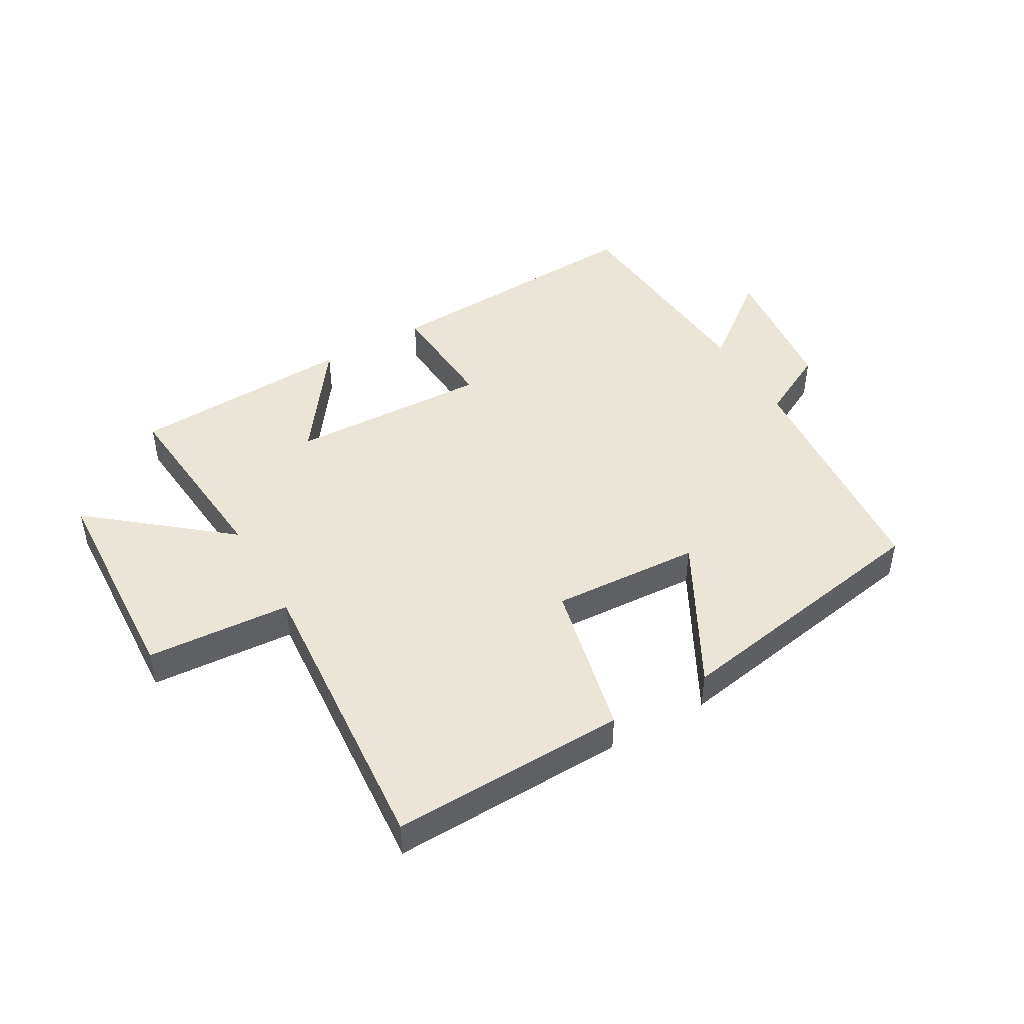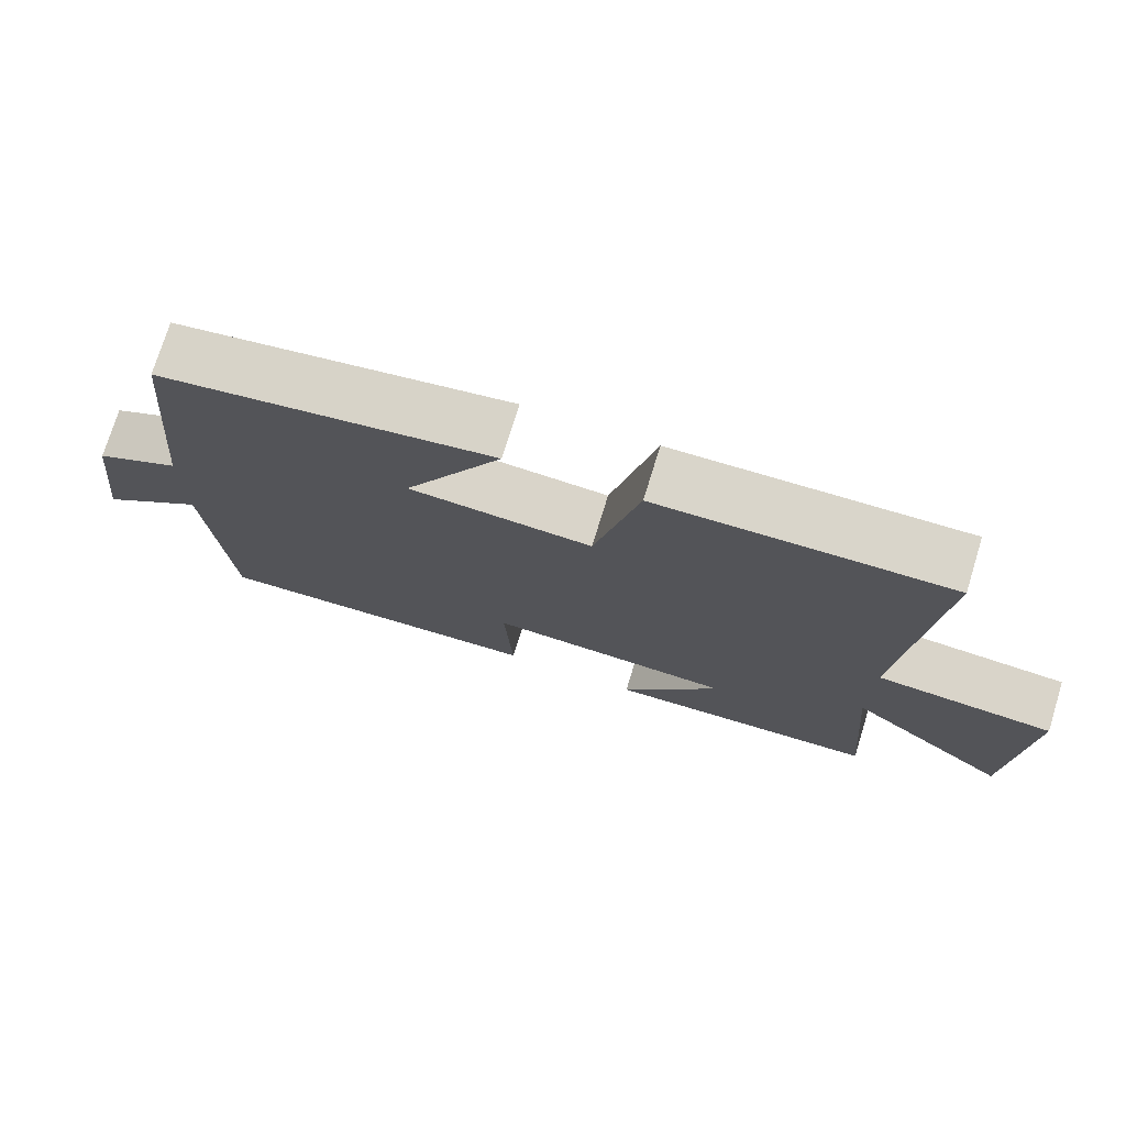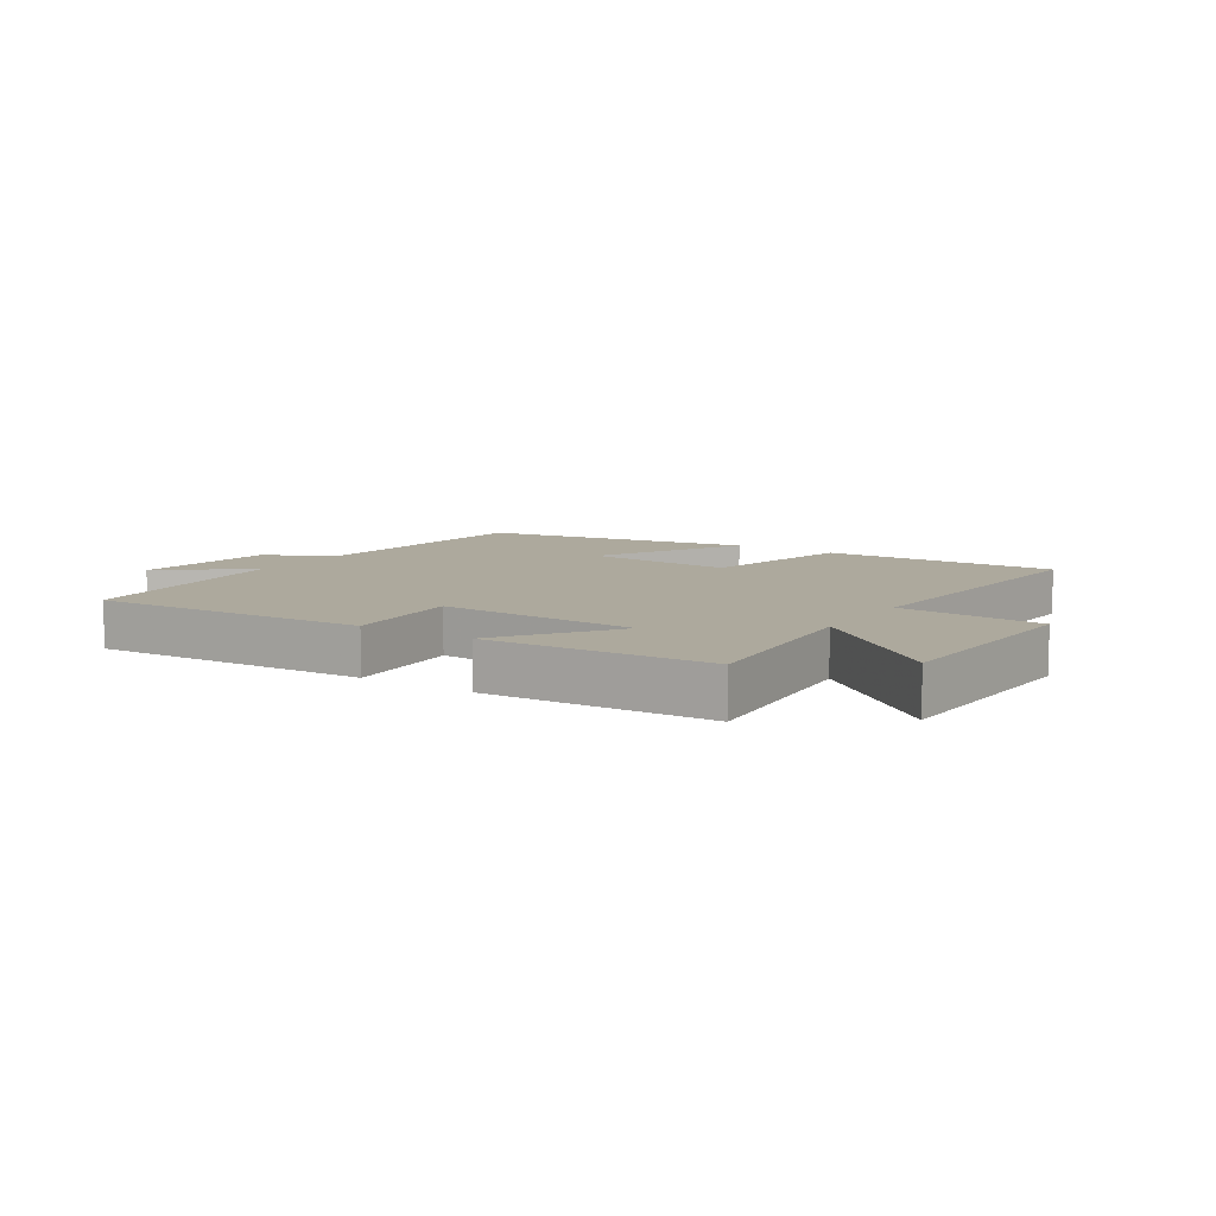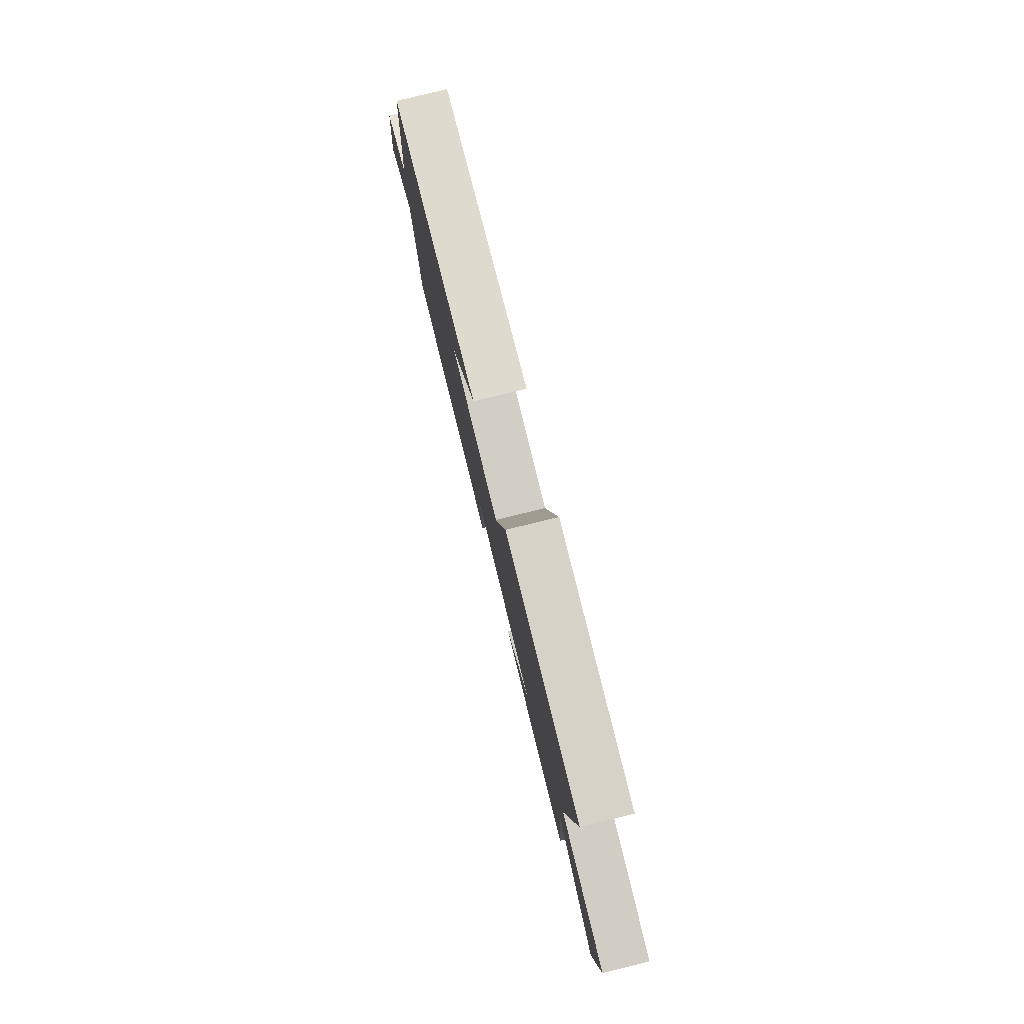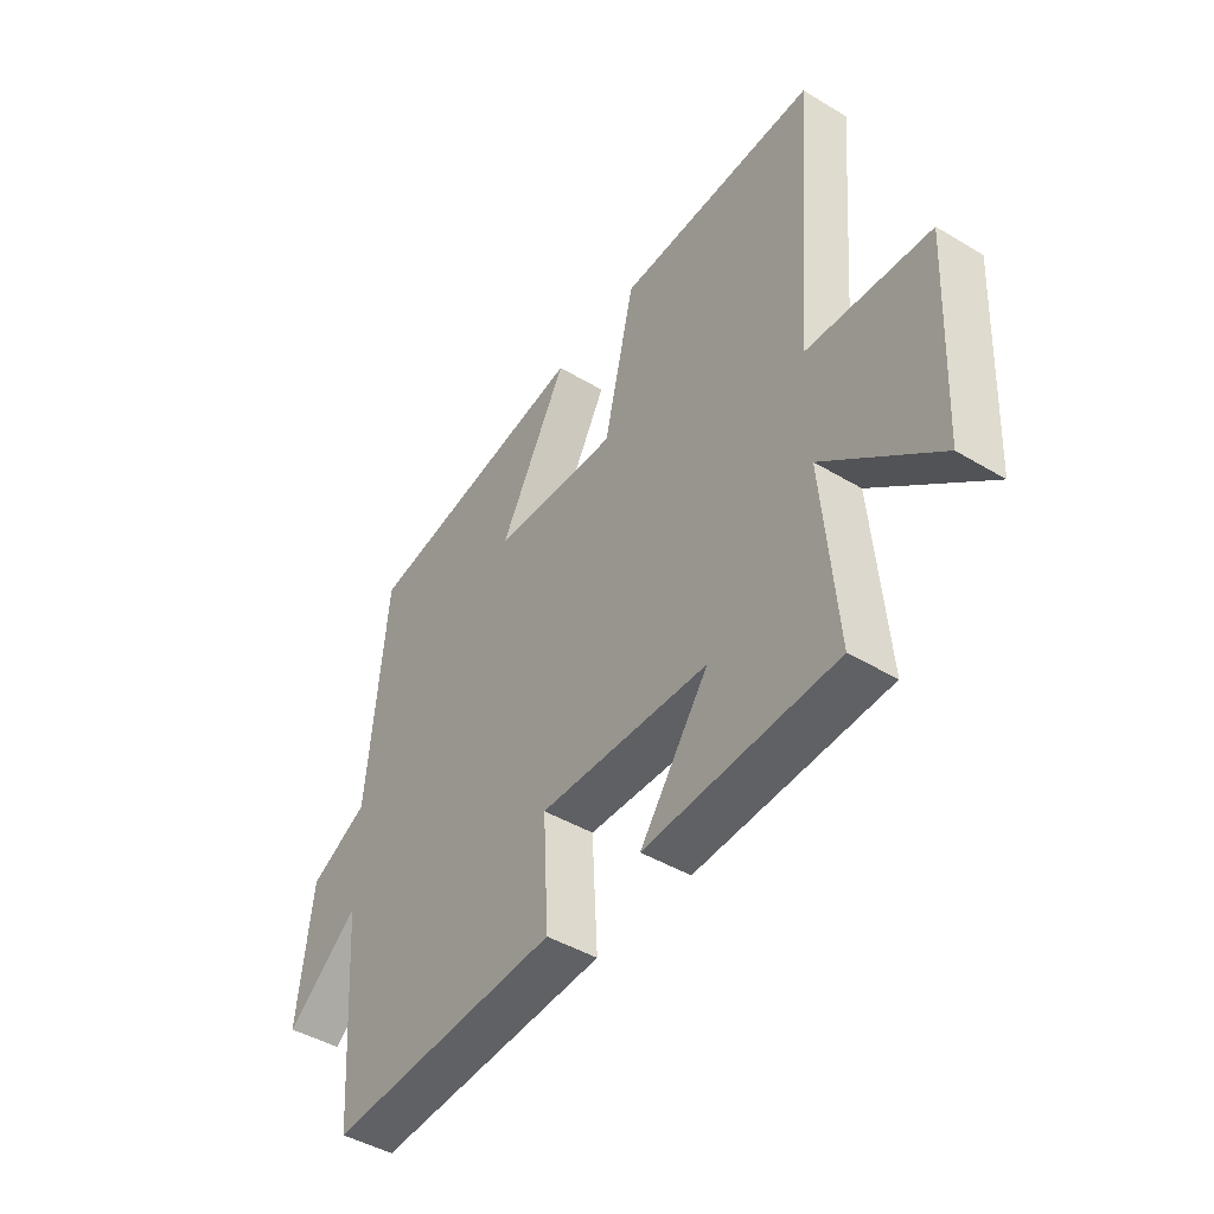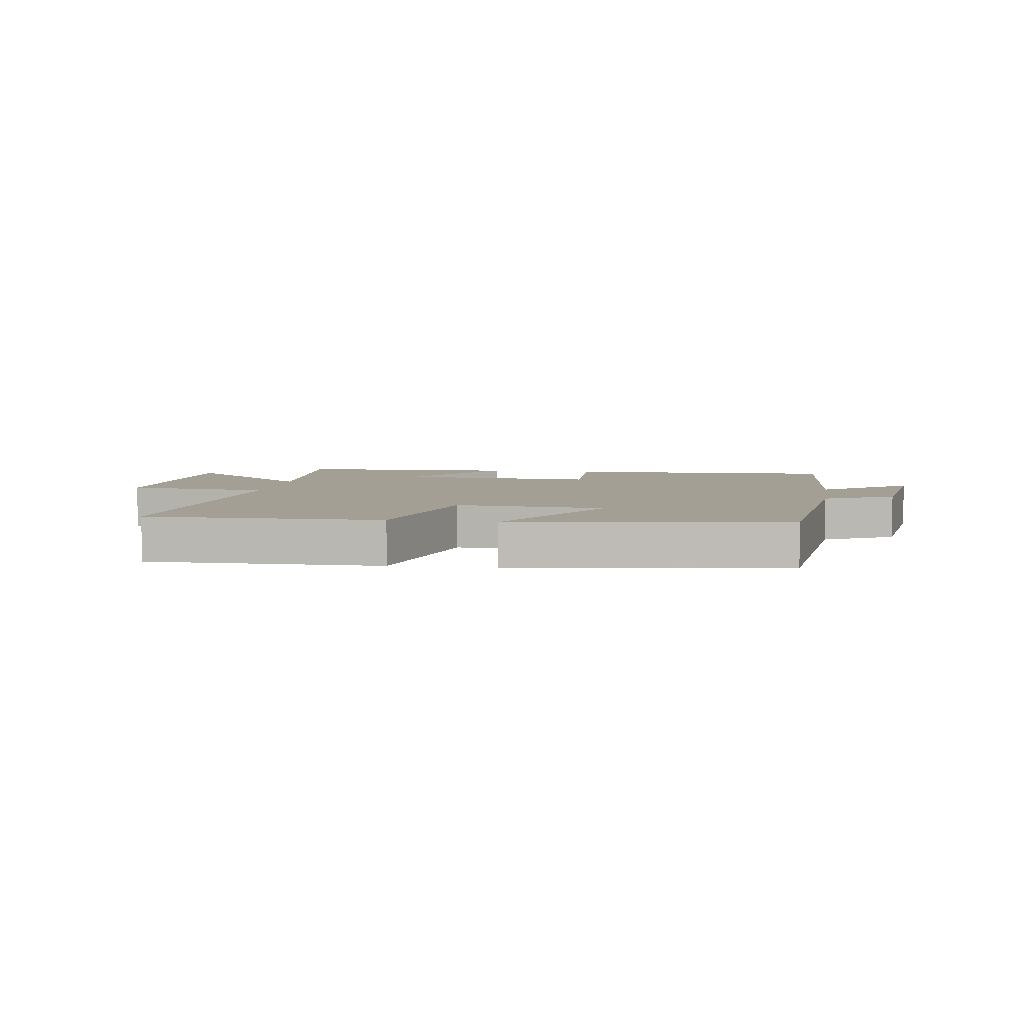
<metadata>
{"format":"obj","ext":"obj","renderer":"f3d","projection":"perspective","resolution":1024,"background":"white","views":[{"elev":45.6,"azim":-30.1,"up":"+Y"},{"elev":74.5,"azim":-162.8,"up":"+Z"},{"elev":8.9,"azim":-147.0,"up":"+Y"},{"elev":79.9,"azim":-103.8,"up":"+Z"},{"elev":-44.7,"azim":-124.9,"up":"+Z"},{"elev":5.6,"azim":9.5,"up":"+Y"}]}
</metadata>
<code>
v 0.473 0.07 -0.524
v 0.023 0.07 -0.5
v 0.034 0.07 -0.305
v -0.294 0.07 -0.317
v -0.161 0.07 -0.5
v -0.527 0.07 -0.482
v -0.5 0.07 -0.166
v -0.718 0.07 -0.346
v -0.736 0.07 0.01
v -0.5 0.07 0.026
v -0.54 0.07 0.511
v -0.155 0.07 0.5
v -0.096 0.07 0.245
v 0.148 0.07 0.259
v 0.017 0.07 0.5
v 0.463 0.07 0.423
v 0.5 0.07 0.027
v 0.614 0.07 -0.032
v 0.642 0.07 -0.266
v 0.5 0.07 -0.155
v 0.473 0 -0.524
v 0.023 0 -0.5
v 0.034 0 -0.305
v -0.294 0 -0.317
v -0.161 0 -0.5
v -0.527 0 -0.482
v -0.5 0 -0.166
v -0.718 0 -0.346
v -0.736 0 0.01
v -0.5 0 0.026
v -0.54 0 0.511
v -0.155 0 0.5
v -0.096 0 0.245
v 0.148 0 0.259
v 0.017 0 0.5
v 0.463 0 0.423
v 0.5 0 0.027
v 0.614 0 -0.032
v 0.642 0 -0.266
v 0.5 0 -0.155
f 17 18 19 20
f 14 15 16 17
f 13 14 17 20
f 10 11 12 13
f 10 13 20 1
f 7 8 9 10
f 4 5 6 7
f 3 4 7 10
f 1 2 3
f 1 3 10
f 40 39 38 37
f 37 36 35 34
f 40 37 34 33
f 33 32 31 30
f 21 40 33 30
f 30 29 28 27
f 27 26 25 24
f 30 27 24 23
f 23 22 21
f 30 23 21
f 1 21 22 2
f 2 22 23 3
f 3 23 24 4
f 4 24 25 5
f 5 25 26 6
f 6 26 27 7
f 7 27 28 8
f 8 28 29 9
f 9 29 30 10
f 10 30 31 11
f 11 31 32 12
f 12 32 33 13
f 13 33 34 14
f 14 34 35 15
f 15 35 36 16
f 16 36 37 17
f 17 37 38 18
f 18 38 39 19
f 19 39 40 20
f 20 40 21 1

</code>
